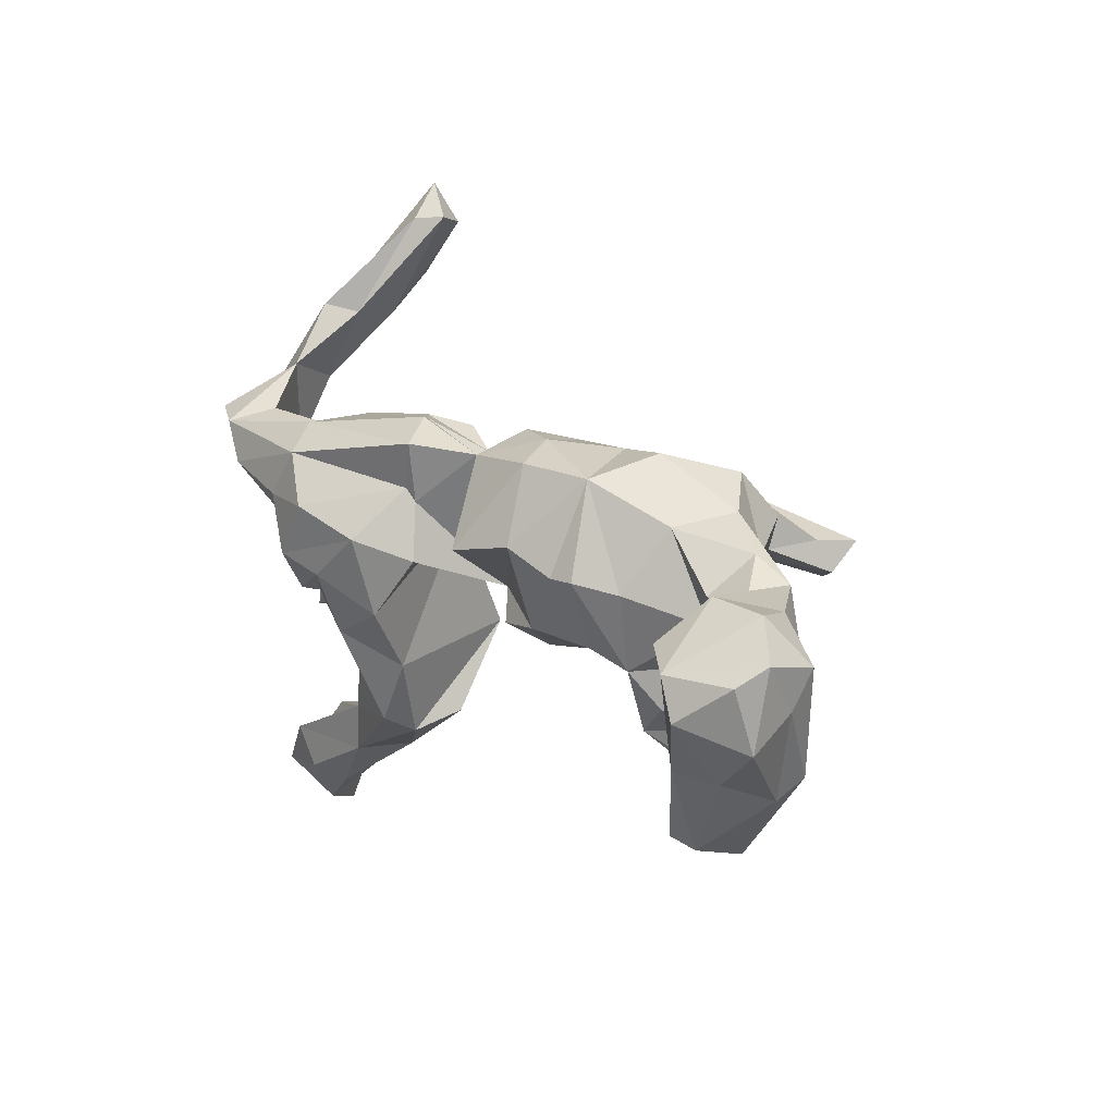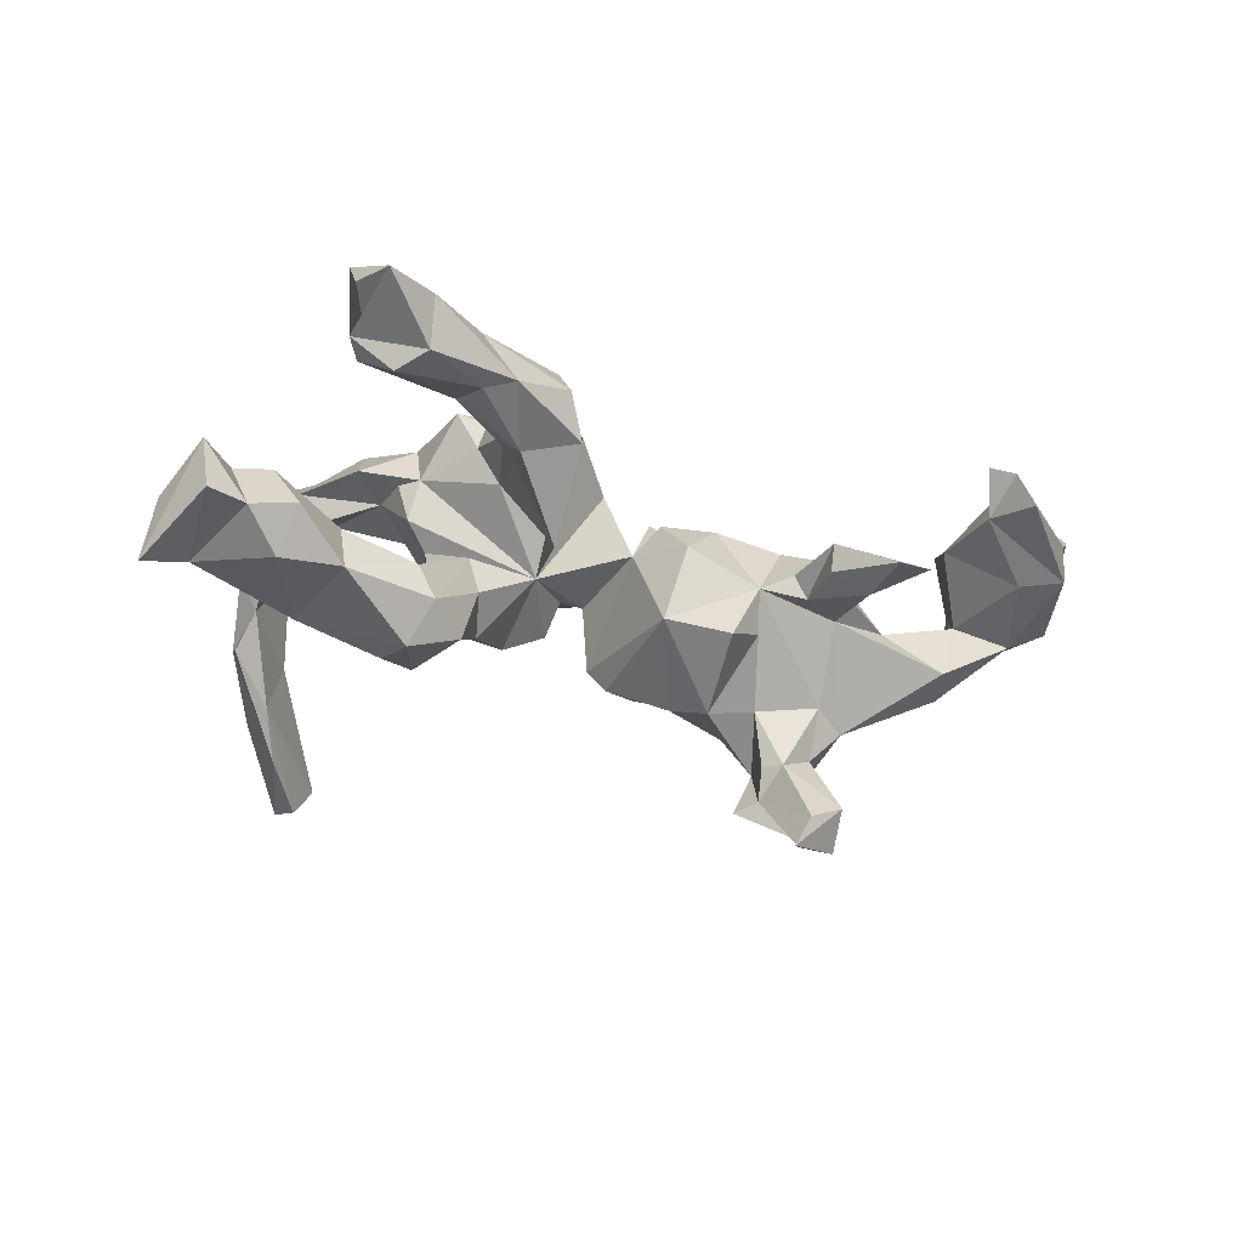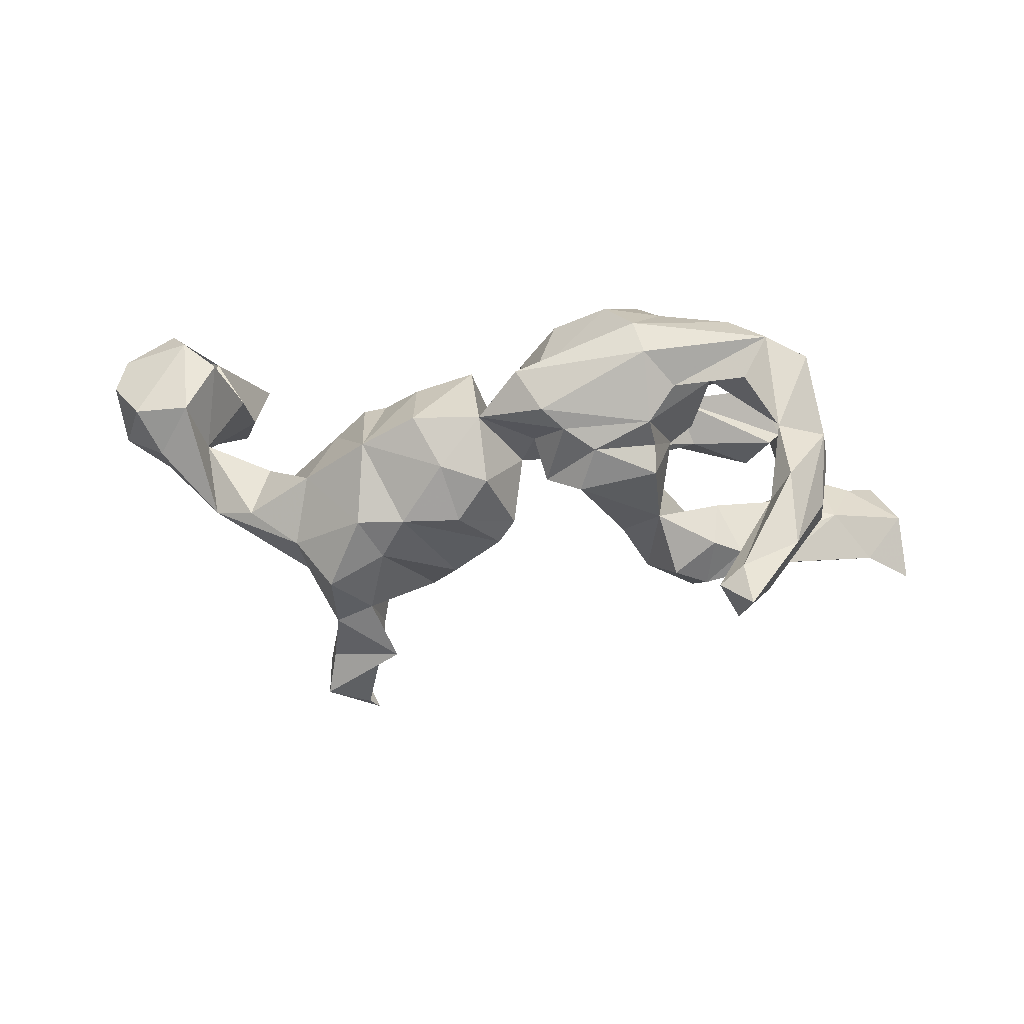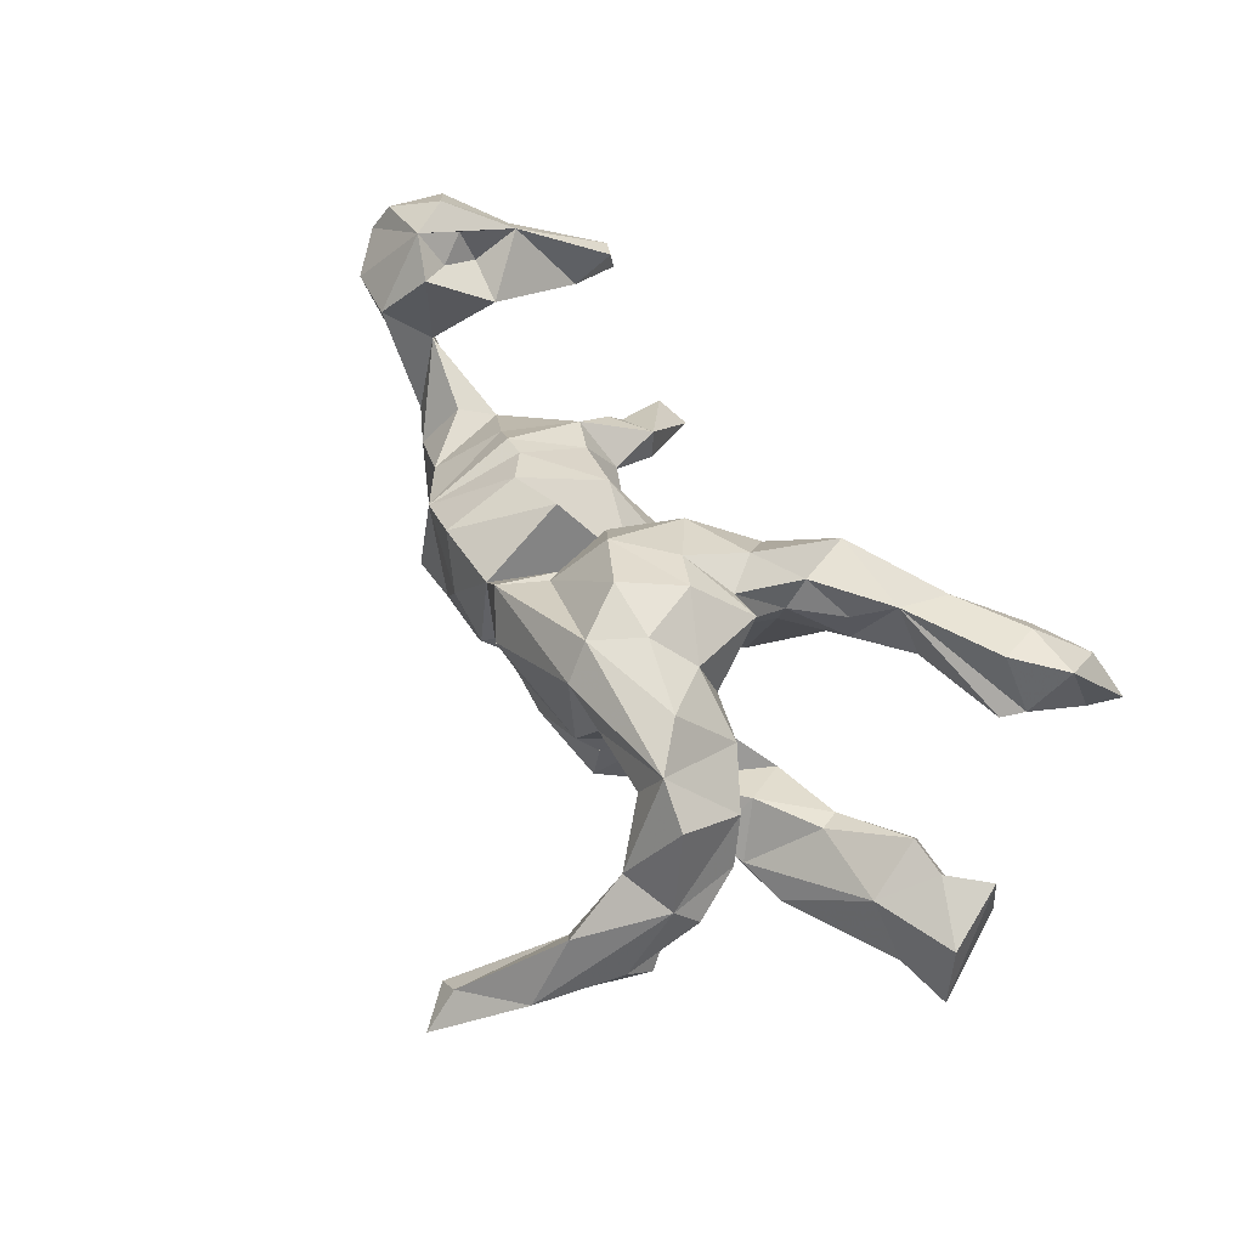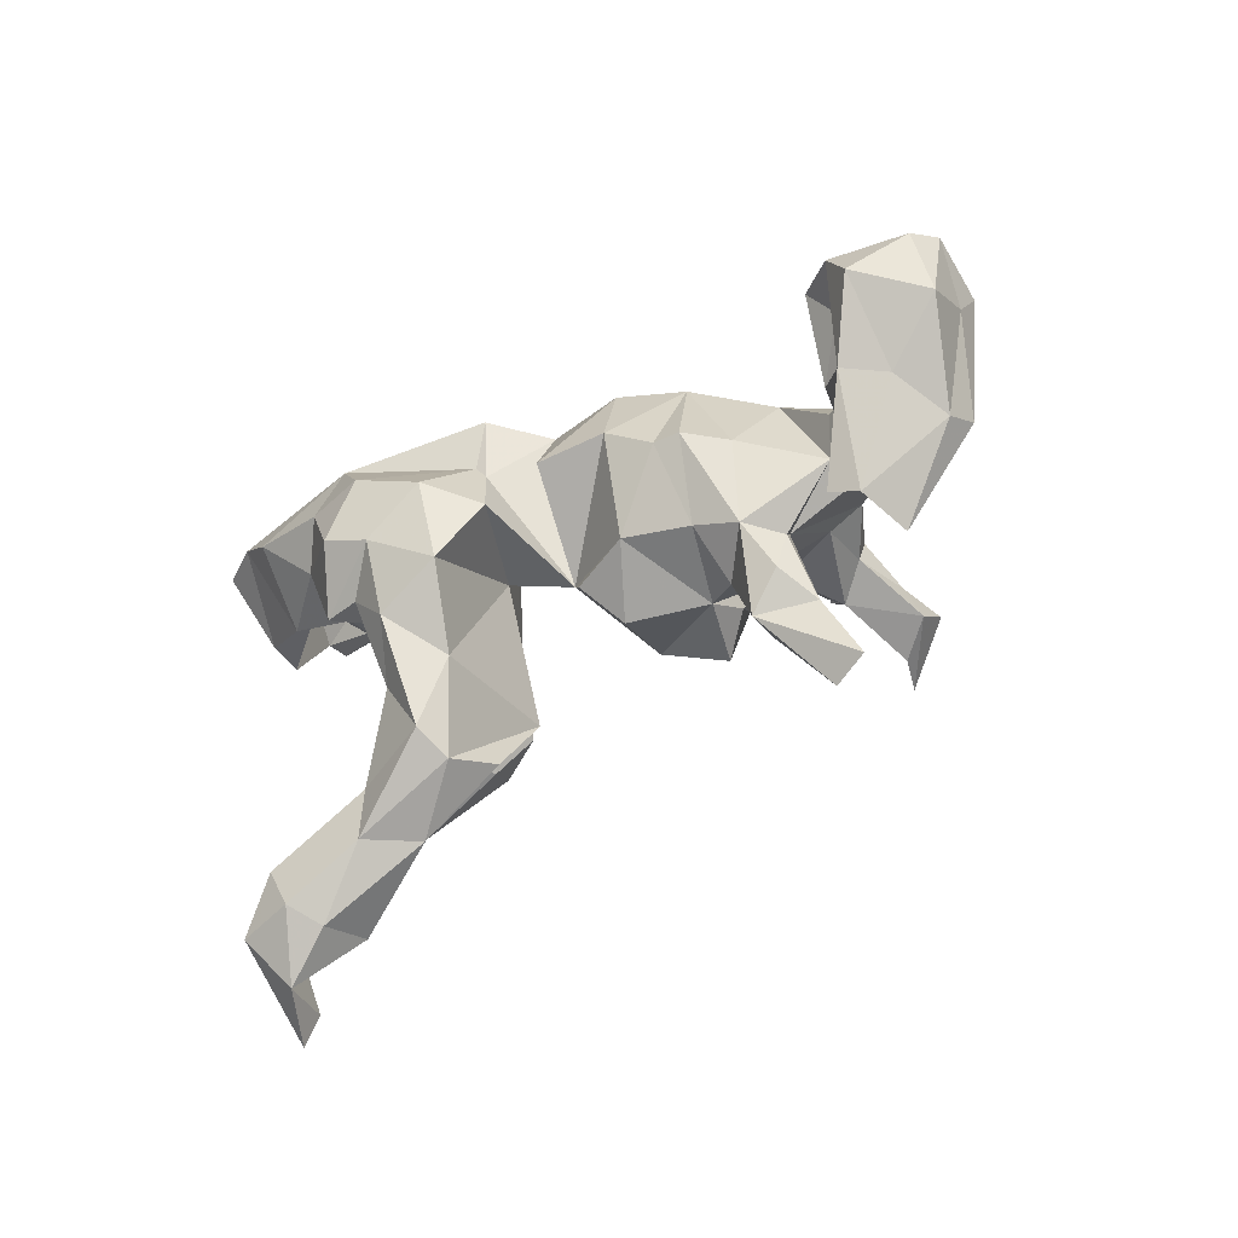
<metadata>
{"format":"obj","ext":"obj","renderer":"f3d","projection":"perspective","resolution":1024,"background":"white","views":[{"elev":15.8,"azim":51.5,"up":"+Y"},{"elev":-36.8,"azim":-15.0,"up":"+Z"},{"elev":5.8,"azim":-173.9,"up":"+Z"},{"elev":53.6,"azim":-118.8,"up":"+Z"},{"elev":-44.9,"azim":40.2,"up":"+Y"}]}
</metadata>
<code>
v 0.8618 0.03403 0.2107
v 0.8801 0.06283 0.1556
v 0.862 -0.02933 0.09063
v 0.8747 -0.07793 0.1803
v 0.779 -0.03352 0.2633
v 0.8631 0.03457 0.04649
v 0.8053 -0.199 0.06322
v 0.7729 0.09838 0.02413
v 0.8193 0.1203 0.1127
v 0.8117 -0.1701 0.00758
v 0.7728 -0.1602 0.1545
v 0.712 0.1276 0.1224
v 0.7775 0.01531 -0.01144
v 0.7387 0.03328 0.2505
v 0.6871 0.04368 0.03546
v 0.7388 -0.04703 0.2162
v 0.7061 0.00088 0.1833
v 0.7228 -0.06751 0.1499
v 0.6445 0.01186 -0.09627
v 0.6924 -0.3351 0.02814
v 0.6681 0.05583 0.2045
v 0.7406 -0.1334 0.01148
v 0.6504 -0.2324 0.07045
v 0.7109 -0.1454 0.2012
v 0.6572 0.09248 -0.1002
v 0.6356 -0.06167 0.1227
v 0.6308 -0.2954 0.133
v 0.5502 0.06347 -0.01334
v 0.6758 -0.3115 0.1152
v 0.5765 0.1277 -0.09608
v 0.5265 -0.000848 -0.0406
v 0.4158 -0.2292 -0.1422
v 0.3349 -0.02635 -0.5281
v 0.4666 0.08211 -0.2149
v 0.429 0.05237 -0.484
v 0.4915 -0.3221 -0.142
v 0.4106 0.04477 0.05673
v 0.4332 0.004725 -0.4214
v 0.4286 -0.3443 -0.1555
v 0.3916 -0.1012 0.02152
v 0.4495 -0.2181 -0.09682
v 0.4724 0.1691 -0.153
v 0.4296 -0.09876 -0.04877
v 0.4182 -0.1745 -0.03233
v 0.413 0.03747 -0.1952
v 0.4137 0.06471 -0.4001
v 0.4518 0.1595 -0.01954
v 0.4144 -0.06429 -0.07878
v 0.3992 0.06188 -0.2952
v 0.3969 0.1201 -0.3193
v 0.3507 -0.2279 -0.1047
v 0.2935 0.03554 -0.2259
v 0.3439 -0.1216 -0.0859
v 0.3663 -0.02499 -0.4641
v 0.3482 0.0618 0.1112
v 0.3296 0.2525 -0.1001
v 0.3232 0.2293 0.056
v 0.3382 0.02595 -0.3345
v 0.3509 0.003423 -0.5113
v 0.3086 0.05289 -0.3268
v 0.3575 -0.2332 -0.04555
v 0.2739 0.1139 -0.3901
v 0.316 -0.07465 0.04272
v 0.3098 0.08233 -0.3803
v 0.3932 0.2113 -0.2323
v 0.3206 0.1469 -0.2844
v 0.2391 0.2441 -0.09815
v 0.3183 -0.1357 -0.04915
v 0.3028 0.06185 0.1206
v 0.2862 0.2108 -0.1717
v 0.2593 -0.1185 -0.07699
v 0.2669 -0.08064 -0.1469
v 0.2026 -0.05828 0.08192
v 0.2063 0.02998 -0.2492
v 0.1539 0.08634 -0.2148
v 0.2311 0.1071 0.1563
v 0.218 0.2448 0.1106
v 0.1205 0.08472 0.1918
v 0.2052 -0.1275 -0.1895
v 0.1604 0.2632 0.01542
v 0.09573 -0.07855 0.05755
v 0.09817 -0.07971 -0.1439
v 0.1301 -0.1261 -0.01565
v 0.1269 0.2396 -0.09408
v 0.08664 0.2359 0.112
v 0.0238 0.1612 -0.1037
v 0.06864 0.2609 -0.01333
v 0.05571 0.1508 -0.1467
v 0.05741 -0.0263 0.02287
v 0.000584 0.1452 0.1828
v 0.009493 0.1408 0.01962
v 0.02339 0.04409 0.206
v -0.09233 0.07841 0.02068
v -0.01996 0.1931 0.06706
v -0.04613 0.1983 -0.01481
v -0.04223 0.2838 0.131
v -0.04392 -0.06311 0.245
v -0.08687 -0.1873 0.1561
v -0.1129 -0.1524 -0.08839
v -0.08754 -0.01579 0.1071
v -0.01504 0.1684 0.1916
v -0.1324 -0.3384 0.09832
v -0.1168 0.2334 -0.03089
v -0.1452 -0.000109 0.3004
v -0.1569 0.1284 0.3265
v 0.01182 0.2551 0.2036
v -0.08545 0.2682 0.09175
v -0.187 -0.03472 0.1283
v -0.05019 0.08182 0.286
v -0.1046 -0.309 0.01265
v -0.189 -0.1592 0.08214
v -0.2235 0.03063 0.005549
v -0.1565 -0.1198 0.2457
v -0.2375 -0.4085 0.03386
v -0.1463 -0.3049 0.1594
v -0.2044 -0.285 -0.007428
v -0.2416 0.2555 0.2444
v -0.2013 -0.2018 0.1757
v -0.206 0.01736 -0.07698
v -0.2195 0.02847 0.3247
v -0.1466 0.2608 0.05057
v -0.1938 0.08639 -0.1257
v -0.2457 -0.2714 0.02421
v -0.2089 -0.1612 0.1317
v -0.2164 -0.05463 0.2475
v -0.2631 0.2139 0.05853
v -0.2322 -0.05101 0.1895
v -0.2402 -0.02225 -0.212
v -0.2687 0.1126 -0.09453
v -0.2168 0.2114 0.2986
v -0.2656 0.2264 0.002436
v -0.2534 0.2516 0.1066
v -0.2735 -0.06225 0.2502
v -0.2517 -0.2597 0.09392
v -0.3179 0.03167 0.1631
v -0.2985 -0.08518 -0.1839
v -0.3317 0.0552 0.08646
v -0.2903 -0.3281 0.1212
v -0.2901 0.09952 0.05507
v -0.2945 -0.4034 0.008916
v -0.3037 -0.4195 0.1145
v -0.3195 0.06835 0.2592
v -0.3693 0.1412 0.1827
v -0.3289 -0.3522 0.0216
v -0.3034 0.08316 -0.2147
v -0.3306 -0.08677 -0.1192
v -0.3516 0.06211 0.1678
v -0.2661 0.1283 0.312
v -0.3002 0.2346 0.1764
v -0.3341 -0.03358 -0.2528
v -0.3655 0.02766 -0.2405
v -0.3981 -0.4927 -0.01186
v -0.3814 0.07046 -0.1531
v -0.4001 -0.5216 0.0817
v -0.4041 0.1594 0.2999
v -0.3962 0.5746 -0.1721
v -0.4378 0.2413 0.1938
v -0.3846 -0.005809 -0.08329
v -0.4366 -0.4901 0.1322
v -0.4684 -0.1141 -0.09266
v -0.4306 0.557 -0.2315
v -0.4467 -0.4468 -0.02828
v -0.4561 0.6334 -0.194
v -0.4784 0.2207 0.2723
v -0.4601 -0.1382 -0.189
v -0.4373 0.03903 -0.1752
v -0.4262 0.06023 0.1843
v -0.5195 -0.5682 -0.0372
v -0.4693 -0.4153 0.1426
v -0.4852 -0.5881 0.05923
v -0.4874 0.4555 -0.1941
v -0.4998 -0.3984 0.02271
v -0.5369 -0.5036 0.1217
v -0.4384 0.5721 -0.1346
v -0.5172 0.01384 -0.1991
v -0.5202 -0.4363 0.0383
v -0.5149 0.3788 -0.1328
v -0.5253 0.4098 0.02051
v -0.4894 0.3926 -0.0327
v -0.5229 0.1087 0.1474
v -0.6333 -0.08565 -0.1086
v -0.5752 -0.1735 -0.2196
v -0.504 0.3048 0.1031
v -0.5397 -0.6269 -0.02759
v -0.5552 0.1363 0.06546
v -0.5568 0.2313 0.2334
v -0.5921 0.264 0.08341
v -0.5519 -0.2232 -0.1399
v -0.4905 -0.07627 -0.08221
v -0.5628 0.2574 -0.01098
v -0.5378 0.4854 -0.1019
v -0.5889 0.3445 -0.04464
v -0.5886 0.2959 -0.07633
v -0.6352 -0.2391 -0.1732
v -0.5998 0.2208 0.03102
v -0.5947 -0.1818 -0.04685
v -0.7181 -0.2599 -0.06988
v -0.664 -0.1908 -0.06642
v -0.7047 -0.2797 -0.1844
v -0.7079 -0.1001 -0.2009
v -0.7715 -0.1548 -0.1211
v -0.7892 -0.1389 -0.2451
f 164 117 149
f 132 149 117
f 157 164 149
f 130 117 164
f 24 14 16
f 17 16 14
f 18 24 16
f 5 14 24
f 17 18 16
f 26 24 18
f 125 118 113
f 115 113 118
f 104 125 113
f 124 118 125
f 127 124 125
f 134 118 124
f 133 127 125
f 108 124 127
f 111 124 108
f 135 108 127
f 104 133 125
f 135 127 133
f 142 135 133
f 24 11 5
f 4 5 11
f 29 11 24
f 113 98 97
f 93 97 98
f 104 113 97
f 115 98 113
f 102 98 115
f 138 115 118
f 130 101 106
f 90 106 101
f 117 130 106
f 105 101 130
f 96 117 106
f 155 130 164
f 148 130 155
f 167 155 164
f 180 164 186
f 183 186 164
f 109 101 105
f 148 105 130
f 90 101 109
f 120 109 105
f 120 105 148
f 142 148 155
f 104 109 120
f 142 120 148
f 133 120 142
f 167 142 155
f 1 14 5
f 104 97 109
f 92 109 97
f 133 104 120
f 151 145 150
f 128 150 145
f 175 151 150
f 153 145 151
f 70 74 75
f 82 75 74
f 66 52 74
f 72 74 52
f 60 52 66
f 70 66 74
f 64 60 66
f 58 52 60
f 45 52 58
f 64 58 60
f 49 45 58
f 71 52 45
f 34 45 49
f 38 49 58
f 50 34 49
f 65 34 50
f 46 50 49
f 67 70 75
f 65 66 70
f 66 65 50
f 62 66 50
f 42 34 65
f 163 156 161
f 177 161 156
f 171 163 161
f 174 156 163
f 194 199 200
f 202 200 199
f 46 49 38
f 54 38 58
f 62 64 66
f 54 58 64
f 35 64 62
f 62 50 46
f 35 62 46
f 35 46 38
f 59 54 64
f 35 59 64
f 33 54 59
f 33 38 54
f 33 59 35
f 33 35 38
f 88 67 75
f 84 67 88
f 25 34 42
f 56 42 65
f 56 65 70
f 67 56 70
f 193 171 177
f 161 177 171
f 190 193 177
f 192 171 193
f 179 177 156
f 191 163 171
f 192 191 171
f 174 163 191
f 178 174 191
f 179 156 174
f 197 202 199
f 201 200 202
f 175 150 165
f 136 165 150
f 182 175 165
f 128 136 150
f 146 165 136
f 166 151 175
f 89 78 85
f 77 85 78
f 26 18 17
f 21 26 17
f 96 132 117
f 157 149 143
f 132 143 149
f 185 157 143
f 183 164 157
f 185 183 157
f 167 164 180
f 187 180 186
f 185 180 187
f 183 187 186
f 85 106 90
f 92 90 109
f 167 143 147
f 137 147 143
f 143 167 180
f 14 1 2
f 4 2 1
f 9 14 2
f 4 1 5
f 17 14 21
f 12 21 14
f 89 90 92
f 93 92 97
f 135 142 167
f 147 135 167
f 137 135 147
f 3 2 4
f 15 26 21
f 12 15 21
f 89 92 93
f 7 4 11
f 195 190 185
f 183 185 190
f 187 195 185
f 192 190 195
f 131 103 129
f 122 129 103
f 121 103 131
f 95 103 121
f 126 121 131
f 93 103 95
f 107 95 121
f 84 87 80
f 85 80 87
f 67 84 80
f 86 87 84
f 57 67 80
f 67 57 56
f 47 56 57
f 42 56 47
f 37 47 57
f 192 193 190
f 192 187 191
f 178 191 187
f 195 187 192
f 183 178 187
f 179 174 178
f 183 179 178
f 197 199 194
f 198 197 194
f 188 198 194
f 196 198 188
f 182 188 194
f 51 39 61
f 36 61 39
f 53 51 61
f 32 39 51
f 36 39 32
f 53 32 51
f 61 36 41
f 32 41 36
f 44 61 41
f 202 197 201
f 198 201 197
f 181 201 198
f 196 181 198
f 200 201 181
f 160 196 188
f 165 160 188
f 189 196 160
f 182 165 188
f 146 160 165
f 189 181 196
f 25 15 12
f 9 12 14
f 6 9 2
f 3 6 2
f 8 9 6
f 180 185 143
f 132 137 143
f 139 137 132
f 90 89 85
f 76 77 78
f 80 85 77
f 57 77 76
f 89 76 78
f 8 12 9
f 25 12 8
f 107 96 85
f 106 85 96
f 94 107 85
f 132 96 107
f 95 107 94
f 91 94 85
f 57 80 77
f 69 57 76
f 91 85 87
f 134 124 123
f 111 123 124
f 138 134 123
f 98 102 99
f 110 99 102
f 93 98 99
f 99 111 108
f 3 4 7
f 29 7 11
f 27 29 24
f 20 7 29
f 23 27 24
f 23 29 27
f 141 102 115
f 134 138 118
f 141 115 138
f 114 102 141
f 169 141 138
f 176 169 138
f 159 141 169
f 172 176 138
f 173 169 176
f 159 169 173
f 168 173 176
f 159 154 141
f 114 141 154
f 170 154 159
f 173 170 159
f 152 154 170
f 184 170 173
f 93 122 103
f 128 129 122
f 119 122 93
f 88 86 84
f 91 87 86
f 82 86 88
f 30 42 47
f 179 190 177
f 183 190 179
f 42 30 25
f 15 25 30
f 48 41 32
f 182 194 200
f 175 182 200
f 79 72 71
f 52 71 72
f 82 79 71
f 74 72 79
f 82 74 79
f 175 200 181
f 166 175 181
f 112 146 136
f 88 75 82
f 189 166 181
f 153 151 166
f 119 136 128
f 45 34 48
f 19 48 34
f 71 45 48
f 158 153 166
f 129 145 153
f 158 129 153
f 128 145 129
f 119 128 122
f 19 34 25
f 13 19 25
f 89 86 82
f 146 129 158
f 189 158 166
f 48 19 31
f 15 31 19
f 53 71 48
f 83 89 82
f 91 86 89
f 112 136 119
f 160 146 158
f 112 129 146
f 160 158 189
f 48 43 41
f 44 41 43
f 31 43 48
f 53 48 32
f 68 71 53
f 61 68 53
f 63 71 68
f 71 83 82
f 81 89 83
f 93 112 119
f 40 44 43
f 170 168 176
f 26 23 24
f 152 170 176
f 176 162 152
f 140 152 162
f 172 162 176
f 144 162 172
f 144 140 162
f 116 140 144
f 114 152 140
f 123 116 144
f 114 140 116
f 110 114 116
f 102 114 110
f 99 110 116
f 23 10 20
f 7 20 10
f 29 23 20
f 22 10 23
f 3 7 10
f 40 61 44
f 26 22 23
f 13 10 22
f 73 83 71
f 40 63 68
f 73 71 63
f 40 68 61
f 31 40 43
f 139 129 112
f 37 40 31
f 95 94 93
f 91 93 94
f 89 93 91
f 69 55 57
f 37 57 55
f 63 55 69
f 40 37 55
f 31 47 37
f 13 25 8
f 132 121 126
f 139 132 126
f 107 121 132
f 139 126 131
f 173 168 184
f 170 184 168
f 129 139 131
f 13 8 6
f 31 15 28
f 30 28 15
f 139 112 93
f 137 139 93
f 135 137 93
f 10 6 3
f 13 6 10
f 22 26 15
f 63 40 55
f 73 63 69
f 76 73 69
f 13 22 15
f 81 83 73
f 114 154 152
f 144 172 138
f 123 144 138
f 116 123 111
f 99 116 111
f 100 99 108
f 93 100 108
f 93 99 100
f 73 89 81
f 93 108 135
f 76 89 73
f 47 28 30
f 31 28 47
f 19 13 15

</code>
